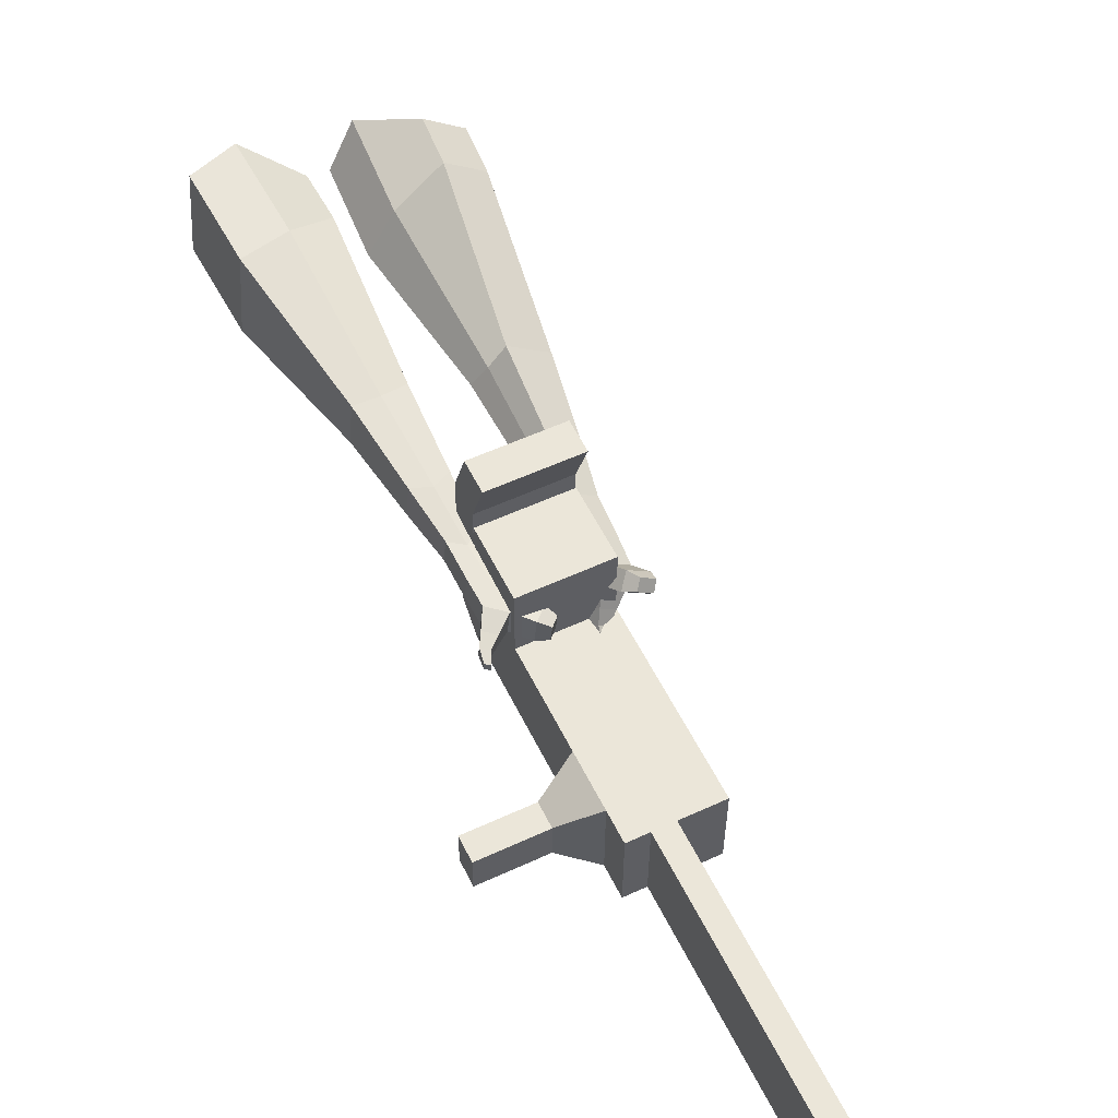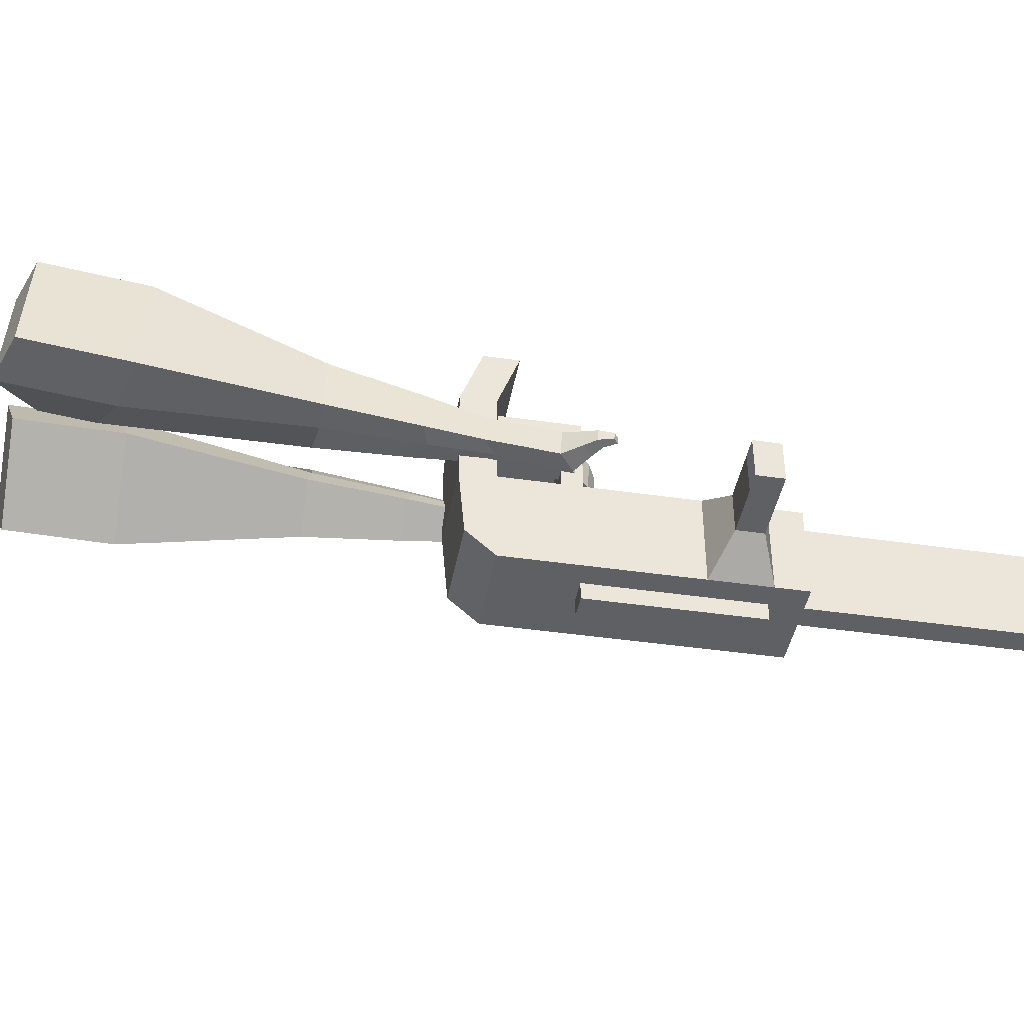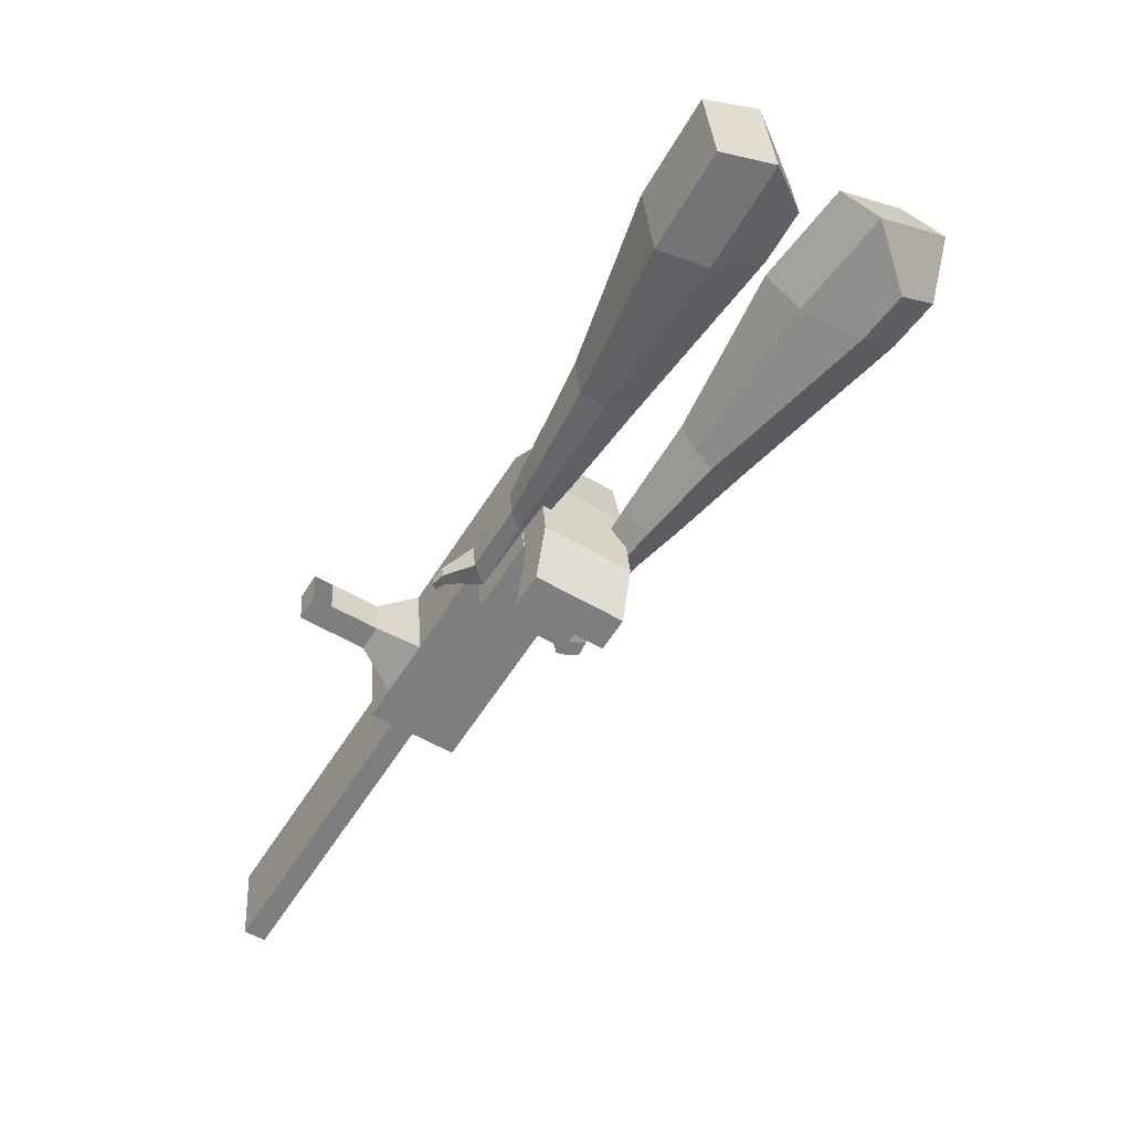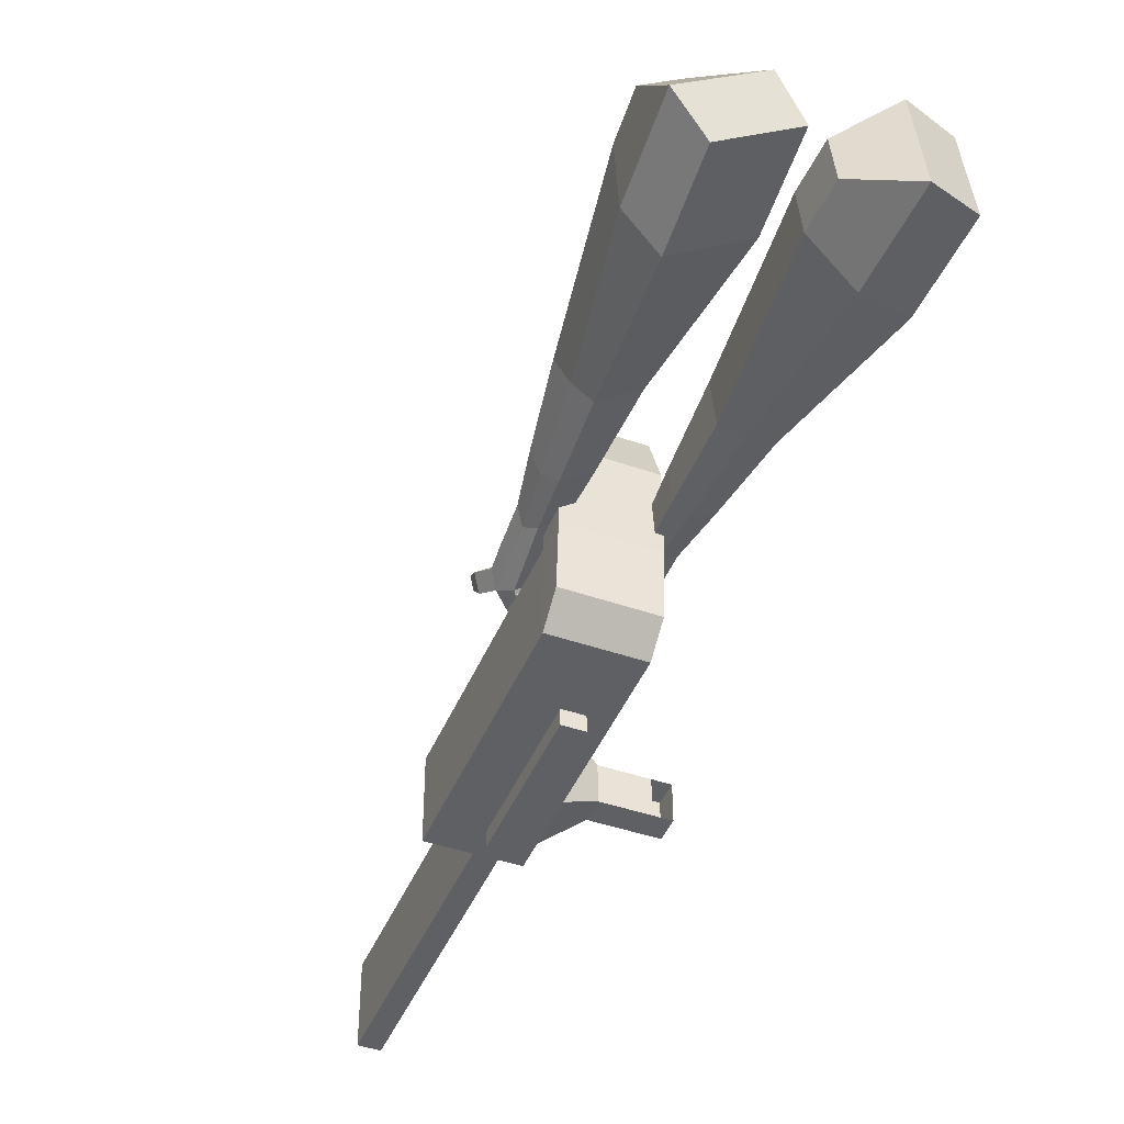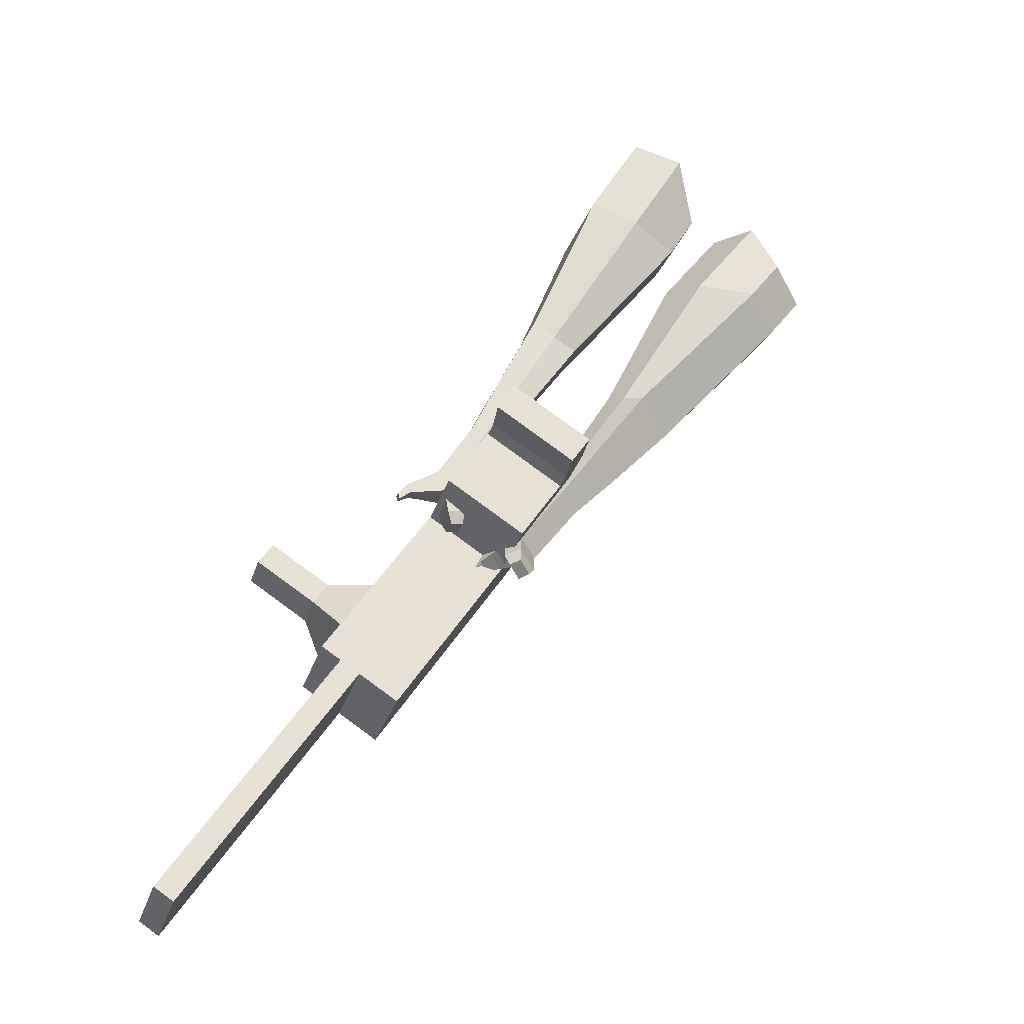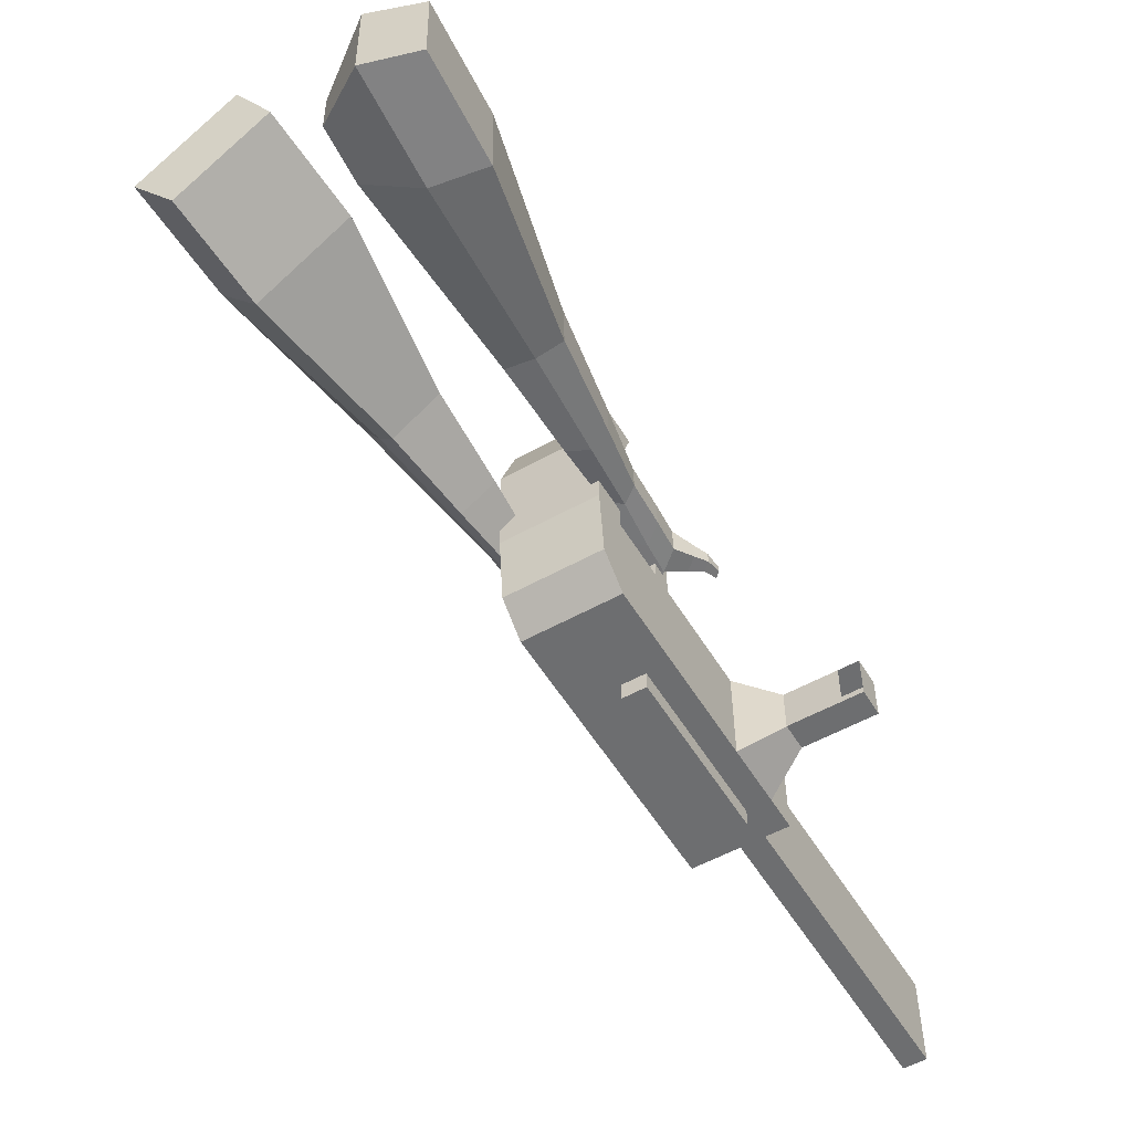
<metadata>
{"format":"obj","ext":"obj","renderer":"f3d","projection":"perspective","resolution":1024,"background":"white","views":[{"elev":56.1,"azim":121.5,"up":"+Y"},{"elev":-42.0,"azim":47.3,"up":"+Y"},{"elev":31.0,"azim":176.5,"up":"+Z"},{"elev":-45.3,"azim":-54.6,"up":"+Y"},{"elev":-31.4,"azim":163.9,"up":"+Z"},{"elev":-54.1,"azim":-2.1,"up":"+Y"}]}
</metadata>
<code>
o Cube.046_Cube.010
v 366.6 225 -1021
v 367.9 4.61 -1021
v 485.3 225.6 -1207
v 486.5 5.247 -1207
v 180.9 223.9 -1140
v 182.2 3.514 -1140
v 299.5 224.6 -1326
v 300.8 4.151 -1326
v 203.3 224.1 -765.6
v 204.6 3.733 -765.5
v 18.84 2.638 -884.1
v 17.57 223 -884.2
v 129.4 223.7 -649.8
v 130.7 3.336 -649.8
v -55.07 2.241 -768.4
v -56.34 222.6 -768.4
v 85.76 223.5 -581.4
v 94.11 63.22 -592.7
v -91.65 62.13 -711.4
v -100 222.4 -700.1
v 128.2 443.5 -649.9
v -57.6 442.4 -768.5
v 84.49 443.2 -581.5
v -101.3 442.1 -700.1
v 228.8 224.3 -805.5
v 230.1 3.87 -805.4
v 43.05 223.2 -924.1
v 44.32 2.774 -924
v 202.9 296.9 -765.6
v 17.15 295.8 -884.2
v 228.4 297 -805.5
v 42.63 295.9 -924.1
v 202.3 402.5 -765.6
v 16.55 401.4 -884.2
v 227.8 402.6 -805.5
v 42.03 401.5 -924.1
v 130.7 296.5 -652.5
v -55.09 295.4 -771.1
v 130.1 402.1 -652.5
v -55.69 401 -771.1
v 154.9 580.4 -693.1
v -30.82 579.3 -811.7
v 111.3 580.2 -624.7
v -74.48 579.1 -743.3
v 443.4 225.4 -1142
v 444.7 5.022 -1141
v 257.6 224.3 -1260
v 258.9 3.926 -1260
v 392.4 225.1 -1266
v 393.7 4.699 -1266
v 273.8 224.5 -1081
v 275 4.062 -1081
v 110.5 223.6 -824.9
v 111.7 3.185 -824.8
v 36.54 223.2 -709.1
v 37.81 2.789 -709.1
v -7.124 223 -640.8
v 1.234 62.67 -652.1
v 35.28 442.9 -709.2
v -8.387 442.7 -640.8
v 137.2 3.322 -864.7
v 135.9 223.7 -864.8
v 110 296.3 -824.9
v 135.5 296.5 -864.8
v 109.4 401.9 -824.9
v 134.9 402 -864.8
v 37.79 296 -711.8
v 37.19 401.5 -711.8
v 62.06 579.8 -752.4
v 18.4 579.6 -684
v 351.8 4.474 -1201
v 350.5 224.9 -1201
v 438.8 225.4 -1237
v 321.5 4.336 -1051
v 158.2 3.459 -795.2
v 84.25 3.062 -679.4
v 47.67 62.95 -622.4
v 182.4 224 -835.1
v 182 296.8 -835.1
v 181.3 402.3 -835.2
v 397 225.2 -1171
v 440.1 4.973 -1237
v 320.2 224.7 -1051
v 156.9 223.9 -795.2
v 82.98 223.5 -679.5
v 39.32 223.2 -611.1
v 81.72 443.2 -679.5
v 38.05 443 -611.2
v 183.6 3.596 -835.1
v 156.5 296.6 -795.2
v 155.9 402.2 -795.3
v 84.23 296.2 -682.1
v 83.63 401.8 -682.1
v 108.5 580.1 -722.7
v 64.84 579.9 -654.4
v 398.2 4.748 -1171
v 183.9 -37.67 -835.1
v 137.4 -37.95 -864.7
v 398.5 -36.52 -1171
v 352 -36.79 -1201
v 275.3 -37.21 -1081
v 321.7 -36.93 -1051
v 500.6 164.3 -1058
v 466.7 164.1 -1005
v 467.3 66.66 -1005
v 501.2 66.84 -1058
v 540.8 164.5 -1032
v 506.9 164.4 -979.2
v 507.4 66.89 -979.2
v 541.4 67.08 -1032
v 602.2 164.9 -993.1
v 568.3 164.7 -940
v 568.8 67.26 -939.9
v 602.8 67.44 -993.1
v 641.7 165.1 -967.9
v 607.8 165 -914.7
v 608.4 67.49 -914.7
v 642.3 67.67 -967.8
v 829.8 7.065 -1847
v 783.4 6.791 -1877
v 782.1 227.2 -1877
v 828.5 227.5 -1847
f 45 46 4 3
f 49 50 8 7
f 47 48 6 5
f 26 25 9 10
f 72 47 5 51
f 96 46 2 74
f 10 9 13 14
f 84 9 29 90
f 89 26 10 75
f 27 28 11 12
f 76 14 18 77
f 75 10 14 76
f 12 11 15 16
f 53 12 16 55
f 86 77 18 17
f 16 15 19 20
f 16 20 24 22
f 14 13 17 18
f 59 22 42 69
f 86 17 23 88
f 17 13 21 23
f 55 16 22 59
f 5 6 28 27
f 74 2 26 89
f 51 5 27 62
f 2 1 25 26
f 32 30 34 36
f 62 27 32 64
f 27 12 30 32
f 9 25 31 29
f 66 36 34 65
f 90 29 37 92
f 64 32 36 66
f 29 31 35 33
f 92 37 39 93
f 29 33 39 37
f 34 30 38 40
f 65 34 40 68
f 69 42 44 70
f 23 21 41 43
f 88 23 43 95
f 22 24 44 42
f 82 4 46 96
f 49 7 47 72
f 7 8 48 47
f 46 45 103 106
f 73 49 72 81
f 8 50 71 48
f 24 60 70 44
f 94 69 70 95
f 91 65 68 93
f 38 67 68 40
f 79 64 66 80
f 30 63 67 38
f 80 66 65 91
f 78 62 64 79
f 83 51 62 78
f 6 52 61 28
f 85 55 59 87
f 20 57 60 24
f 87 59 69 94
f 20 19 58 57
f 84 53 55 85
f 11 54 56 15
f 15 56 58 19
f 28 61 54 11
f 12 53 63 30
f 48 71 52 6
f 81 72 51 83
f 50 49 121 120
f 3 4 82 73
f 45 81 83 1
f 9 84 85 13
f 21 87 94 41
f 13 85 87 21
f 1 83 78 25
f 25 78 79 31
f 35 80 91 33
f 31 79 80 35
f 33 91 93 39
f 41 94 95 43
f 3 73 81 45
f 50 82 96 71
f 60 88 95 70
f 67 92 93 68
f 63 90 92 67
f 52 71 100 101
f 57 86 88 60
f 57 58 77 86
f 54 75 76 56
f 56 76 77 58
f 61 89 75 54
f 53 84 90 63
f 89 61 98 97
f 101 102 97 98
f 100 99 102 101
f 61 52 101 98
f 74 89 97 102
f 71 96 99 100
f 96 74 102 99
f 106 103 107 110
f 1 2 105 104
f 2 46 106 105
f 45 1 104 103
f 109 110 114 113
f 104 105 109 108
f 105 106 110 109
f 103 104 108 107
f 113 114 118 117
f 107 108 112 111
f 110 107 111 114
f 108 109 113 112
f 116 117 118 115
f 111 112 116 115
f 114 111 115 118
f 122 119 120 121
f 82 50 120 119
f 73 82 119 122
f 49 73 122 121
o Cube.047_Cube.022
v -253.2 500.2 286.8
v -249 259.4 307.2
v -134.8 484.4 76.76
v -130.5 243.7 97.19
v -433.9 424 122.9
v -431.7 300.5 133.3
v -373.2 415.9 15.17
v -371 292.5 25.64
v 8.945 272.4 -273.7
v 6.725 398.5 -284.4
v -103.6 391.3 -346
v -101.4 265.2 -335.3
v 99.56 274.1 -470.3
v 97.93 366.9 -478.2
v 16.83 361.6 -523.5
v 18.46 268.9 -515.7
v 154.5 277.1 -594.6
v 153.3 344.9 -600.4
v 94.02 341 -633.5
v 95.21 273.3 -627.7
v -249.2 486.2 33.22
v -244.7 230.6 54.91
v -374.9 502.9 256.2
v -370.4 247.3 277.9
v -45.75 398.5 -320.4
v -43.4 264.6 -309
v 66.58 365.8 -517.5
v 68.31 267.4 -509.2
v 136.9 343.3 -640.7
v 138.2 271.4 -634.6
v 203.7 271.2 -674.6
v 202.5 339 -680.4
v 185.9 336.4 -732.1
v 187.2 264.5 -726
v 144.2 266.5 -717.4
v 143 334.3 -723.1
v 237.9 266.9 -732.8
v 236.7 334.6 -738.6
v 220.1 332.1 -790.2
v 221.4 260.1 -784.1
v 178.4 262.2 -775.5
v 177.2 330 -781.3
v 279.9 277.7 -757.5
v 279.1 321.3 -761.2
v 268.5 319.6 -794.4
v 269.3 273.3 -790.5
v 210.3 255.3 -838.5
v 167.3 257.4 -829.9
v 166.1 325.1 -835.7
v 209 327.2 -844.6
v 309.1 284 -773.4
v 308.6 313.4 -775.9
v 301.4 312.3 -798.3
v 302 281.1 -795.7
v 331.3 287.7 -799.5
v 331 306.1 -801.1
v 326.5 305.4 -815.1
v 326.9 285.9 -813.5
v 196.9 264.8 -867.4
v 168.3 266.2 -861.7
v 167.5 311.2 -865.5
v 196 312.6 -871.5
f 123 124 126 125
f 130 129 133 134
f 129 130 128 127
f 145 146 124 123
f 143 129 127 145
f 144 126 124 146
f 134 133 137 138
f 143 125 132 147
f 144 130 134 148
f 125 126 131 132
f 150 138 142 152
f 147 132 136 149
f 148 134 138 150
f 132 131 135 136
f 141 151 155 158
f 136 135 139 140
f 138 137 141 142
f 149 136 140 151
f 137 149 151 141
f 140 139 153 154
f 131 148 150 135
f 133 147 149 137
f 135 150 152 139
f 126 144 148 131
f 129 143 147 133
f 130 144 146 128
f 125 143 145 123
f 127 128 146 145
f 157 158 164 163
f 153 156 162 159
f 142 141 158 157
f 151 140 154 155
f 139 152 156 153
f 152 142 157 156
f 164 161 172 171
f 160 159 165 166
f 155 154 160 161
f 158 155 161 164
f 156 157 163 162
f 154 153 159 160
f 168 167 175 176
f 159 162 168 165
f 161 160 166 167
f 162 161 167 168
f 171 172 184 183
f 162 163 170 169
f 163 164 171 170
f 161 162 169 172
f 176 175 179 180
f 167 166 174 175
f 165 168 176 173
f 166 165 173 174
f 178 177 180 179
f 175 174 178 179
f 173 176 180 177
f 174 173 177 178
f 184 181 182 183
f 169 170 182 181
f 172 169 181 184
f 170 171 183 182
o Cube.048_Cube.024
v -528.3 345.3 136
v -689.7 199.1 31.26
v -385.6 326.8 -58.17
v -547 180.6 -162.9
v -642.3 496.7 -35.47
v -725.1 421.7 -89.17
v -569.1 487.2 -135
v -651.9 412.3 -188.7
v -305.1 231.3 -473.9
v -220.5 307.9 -419
v -277.8 408.2 -470.7
v -362.4 331.7 -525.5
v -174.4 238.3 -646.4
v -112.2 294.6 -606.1
v -154.4 368.4 -644
v -216.5 312.1 -684.4
v -92.15 245.5 -754.3
v -46.72 286.7 -724.9
v -77.52 340.6 -752.6
v -123 299.4 -782.1
v -446.2 428.5 -89.51
v -617.6 273.3 -200.7
v -597.7 448.1 116.6
v -769 292.9 5.436
v -243.3 360 -447.7
v -333 278.7 -505.9
v -120.2 331.8 -639
v -186.2 272 -681.8
v -44.68 312.8 -759.7
v -92.91 269.1 -790.9
v -35.01 235.5 -828.5
v 10.42 276.7 -799
v 15.65 306.6 -844
v -32.58 262.9 -875.3
v -63.11 292.7 -864.9
v -17.68 333.8 -835.4
v 5.45 229.4 -882.3
v 50.89 270.5 -852.8
v 56.11 300.5 -897.8
v 7.877 256.8 -929.1
v -22.65 286.5 -918.7
v 22.78 327.7 -889.2
v 49.36 213.6 -899.9
v 78.61 240.1 -881
v 81.97 259.3 -910
v 50.92 231.2 -930.1
v 16.24 282.5 -977.9
v -14.29 312.2 -967.5
v 31.14 353.4 -938
v 64.47 326.2 -946.6
v 78.72 201.5 -911.8
v 98.43 219.3 -899
v 100.7 232.3 -918.6
v 79.77 213.4 -932.1
v 105.2 196.8 -933.4
v 117.5 208 -925.4
v 118.9 216.1 -937.6
v 105.9 204.3 -946.1
v 23.47 308.4 -997.3
v 3.173 328.2 -990.4
v 33.38 355.6 -970.8
v 55.54 337.5 -976.5
f 185 186 188 187
f 192 191 195 196
f 191 192 190 189
f 207 208 186 185
f 205 191 189 207
f 206 188 186 208
f 196 195 199 200
f 205 187 194 209
f 206 192 196 210
f 187 188 193 194
f 212 200 204 214
f 209 194 198 211
f 210 196 200 212
f 194 193 197 198
f 203 213 217 220
f 198 197 201 202
f 200 199 203 204
f 211 198 202 213
f 199 211 213 203
f 202 201 215 216
f 193 210 212 197
f 195 209 211 199
f 197 212 214 201
f 188 206 210 193
f 191 205 209 195
f 192 206 208 190
f 187 205 207 185
f 189 190 208 207
f 219 220 226 225
f 215 218 224 221
f 204 203 220 219
f 213 202 216 217
f 201 214 218 215
f 214 204 219 218
f 226 223 234 233
f 222 221 227 228
f 217 216 222 223
f 220 217 223 226
f 218 219 225 224
f 216 215 221 222
f 230 229 237 238
f 221 224 230 227
f 223 222 228 229
f 224 223 229 230
f 233 234 246 245
f 224 225 232 231
f 225 226 233 232
f 223 224 231 234
f 238 237 241 242
f 229 228 236 237
f 227 230 238 235
f 228 227 235 236
f 240 239 242 241
f 237 236 240 241
f 235 238 242 239
f 236 235 239 240
f 246 243 244 245
f 231 232 244 243
f 234 231 243 246
f 232 233 245 244

</code>
